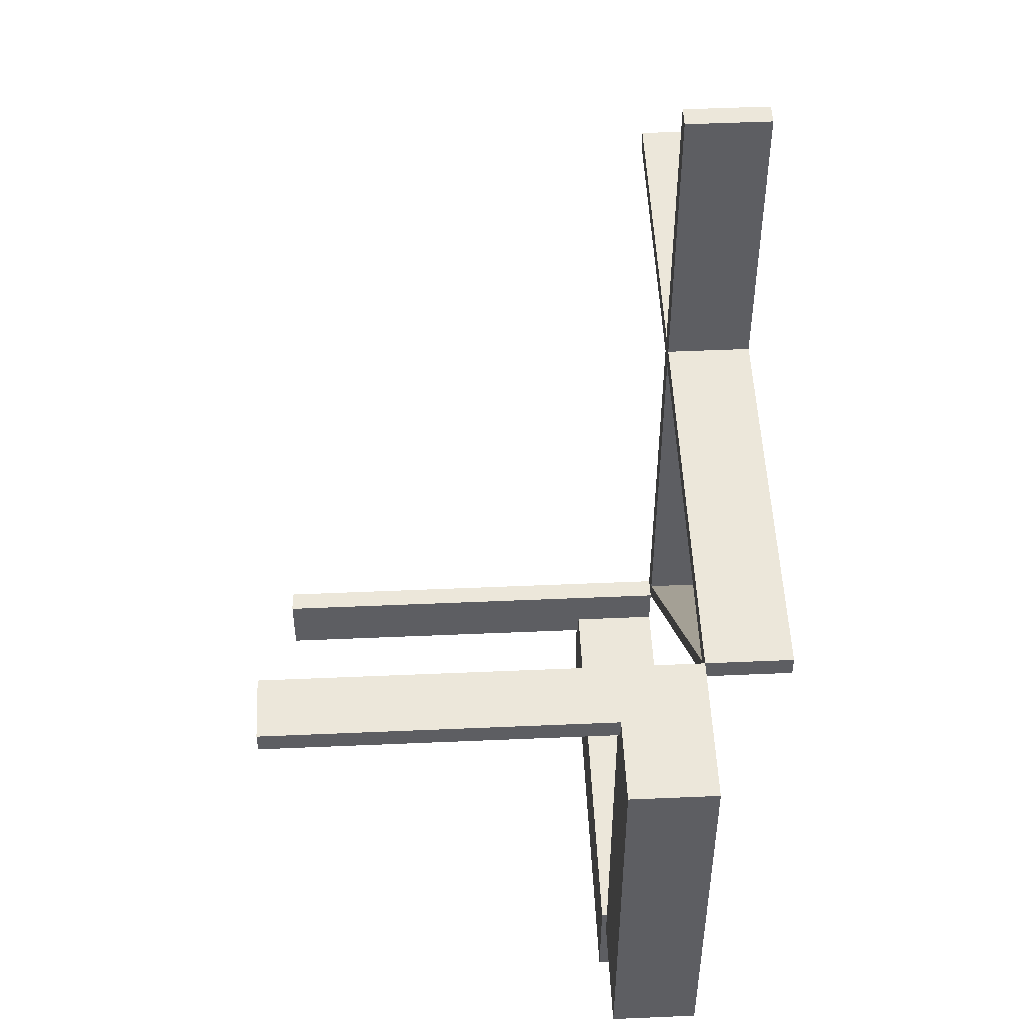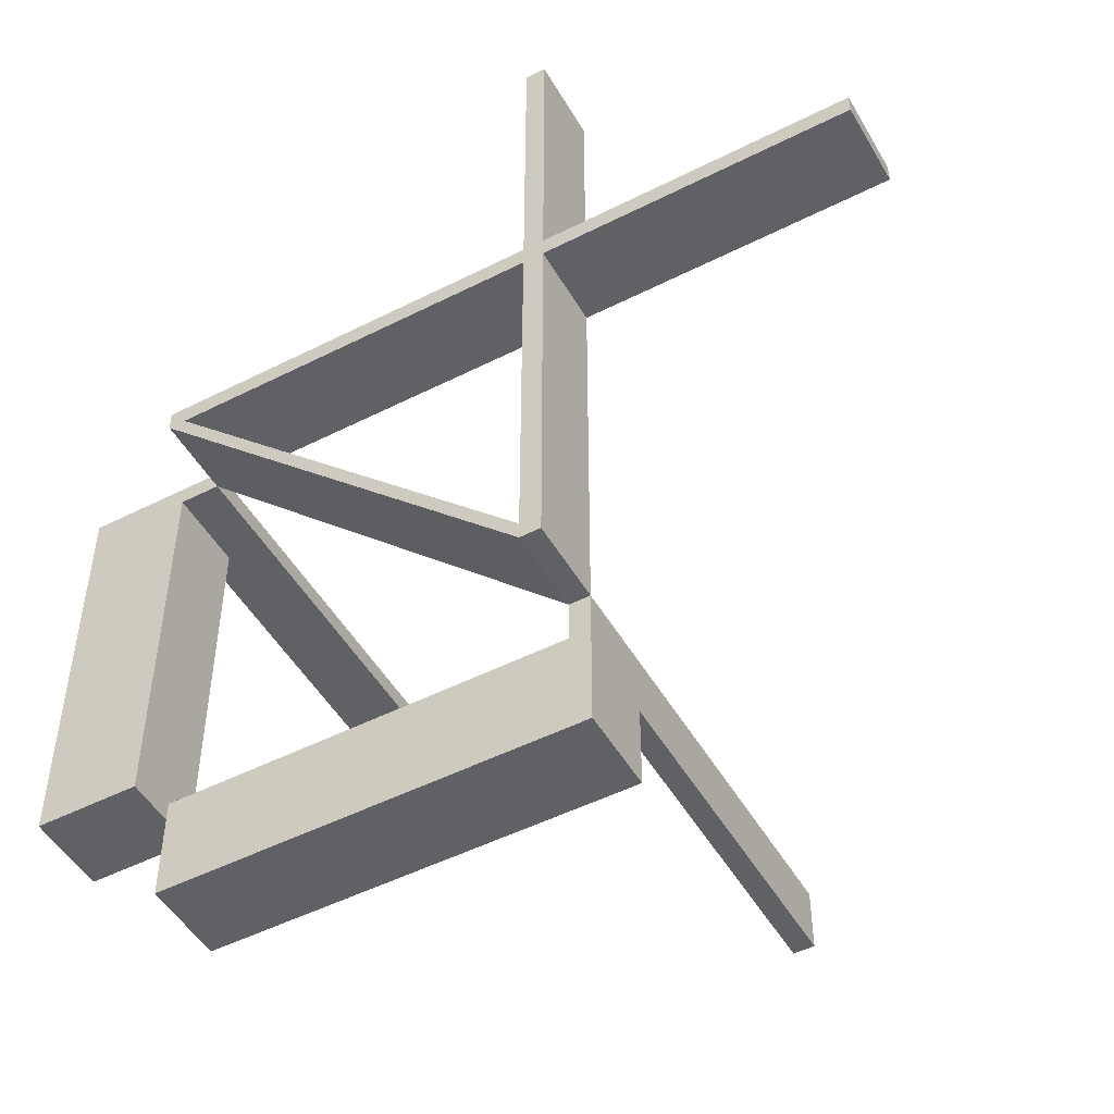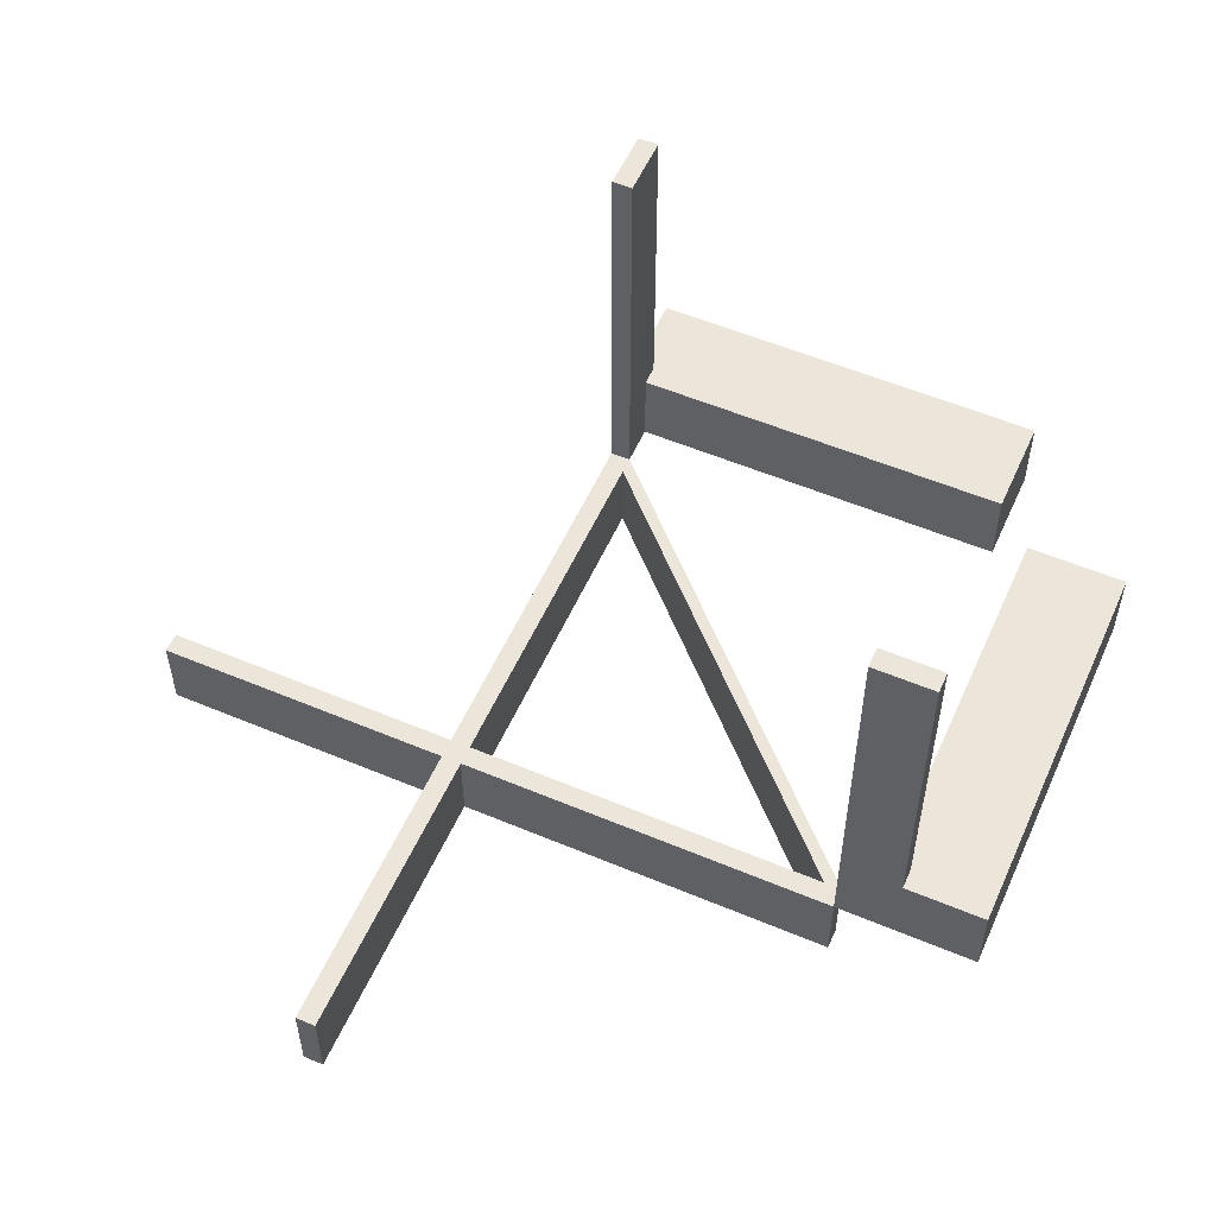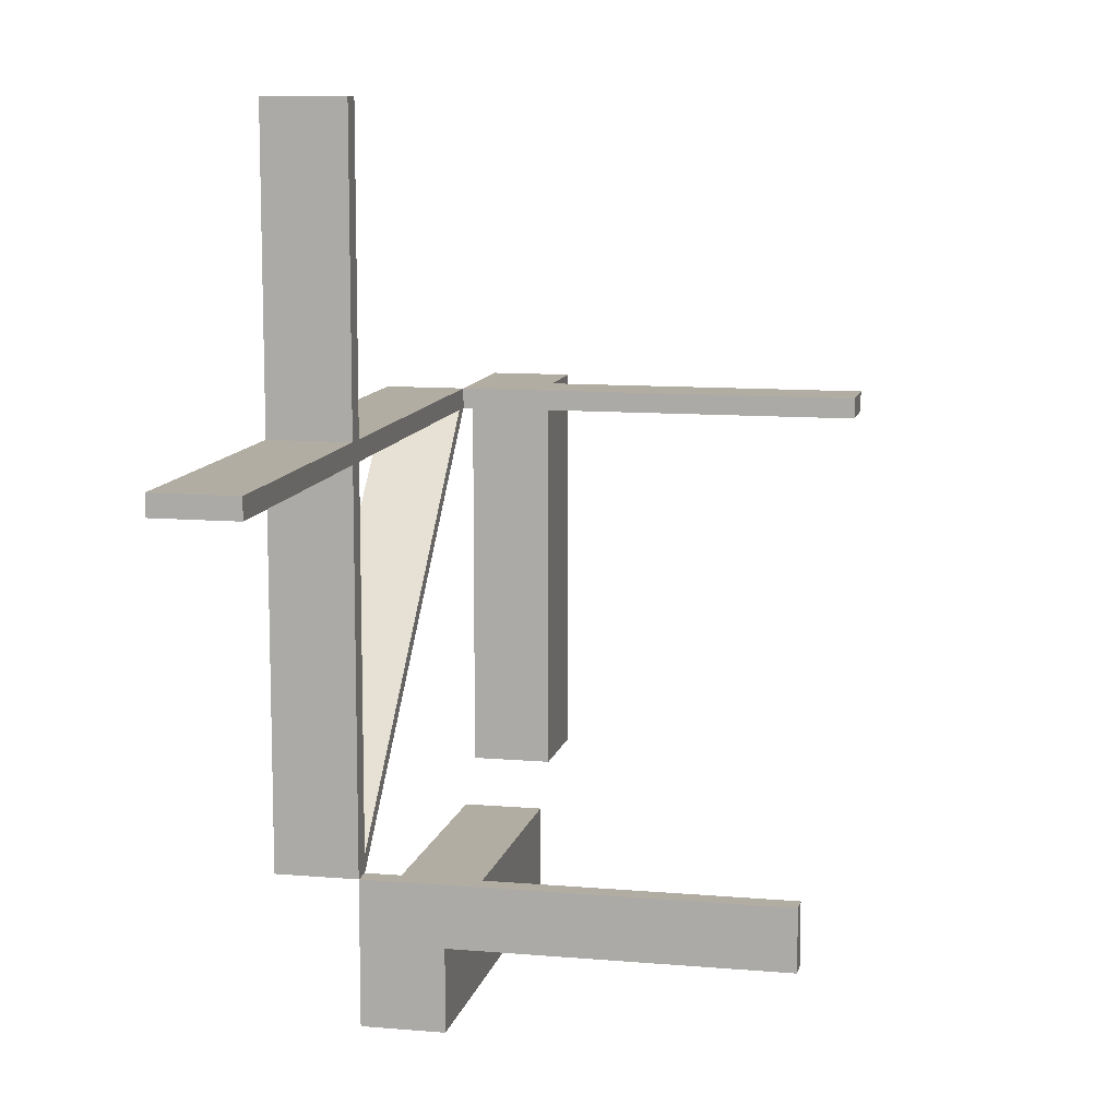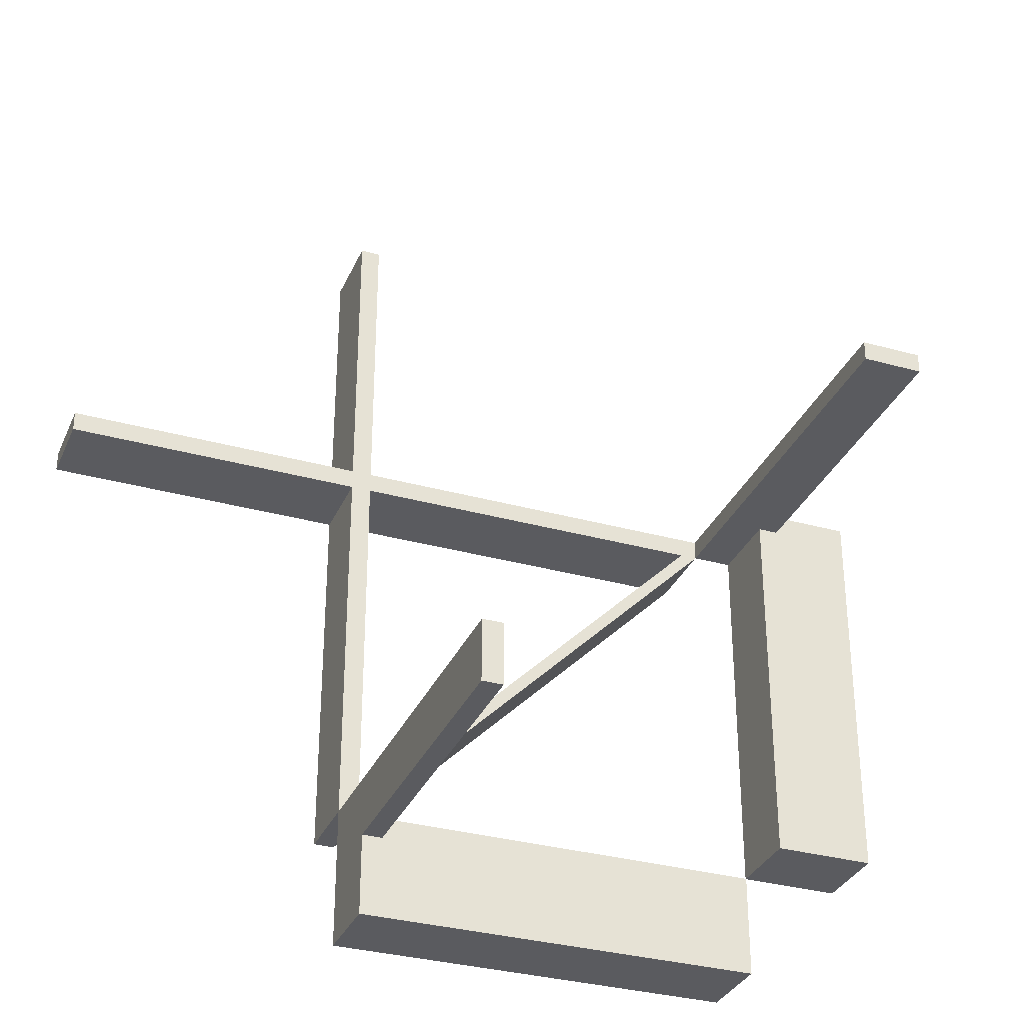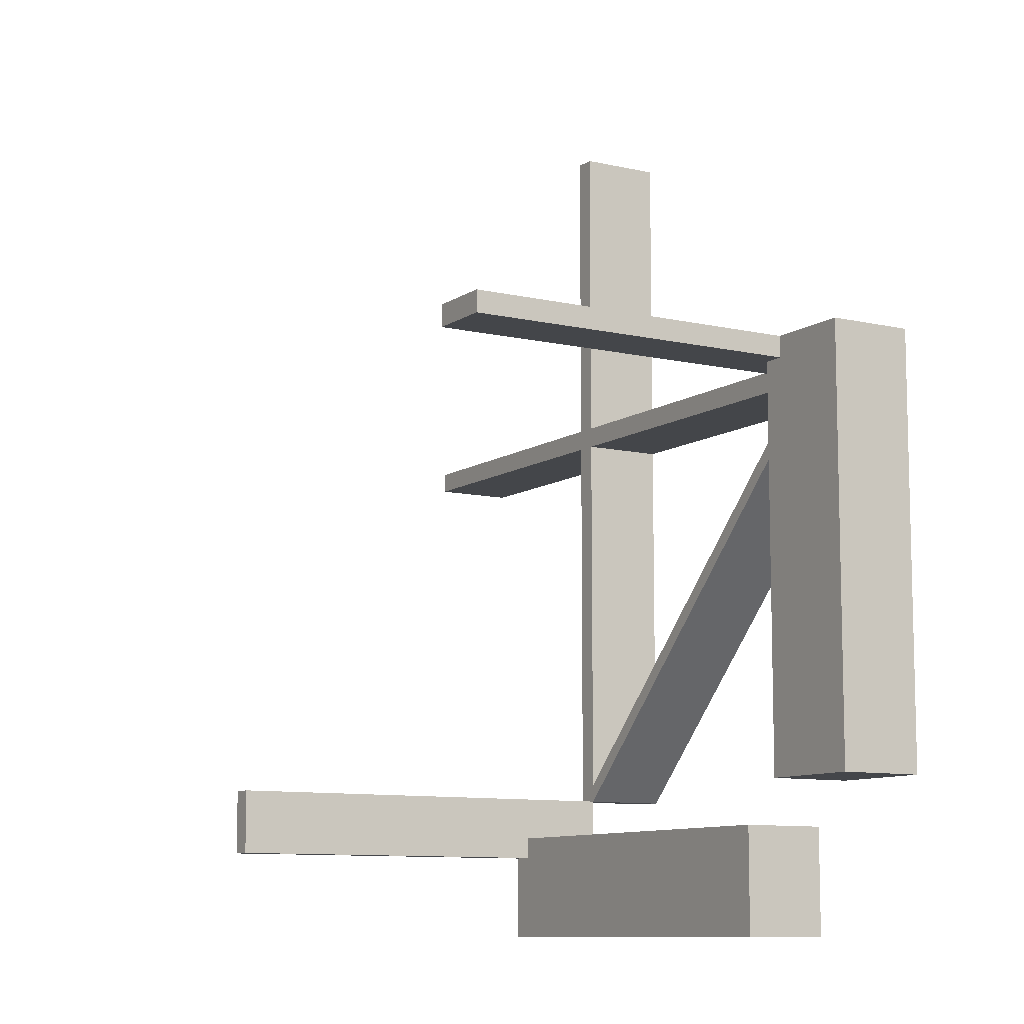
<metadata>
{"format":"obj","ext":"obj","renderer":"f3d","projection":"perspective","resolution":1024,"background":"white","views":[{"elev":50.9,"azim":87.3,"up":"+Y"},{"elev":-49.6,"azim":-150.8,"up":"+Y"},{"elev":55.3,"azim":-66.1,"up":"+Z"},{"elev":10.6,"azim":-77.9,"up":"+Y"},{"elev":-32.8,"azim":-21.1,"up":"+Y"},{"elev":-9.7,"azim":58.9,"up":"+Y"}]}
</metadata>
<code>
v 0 0.5 0
v 0 0.5 0.5
v 0 0.5 -0.1
v 0 -0.175 0
v 0 -0.175 0.1
v 0 -0.05 0
v 0 -0.05 0.1
v 0 0.475 0
v 0 0.475 0.5
v 0 0.475 -0.1
v -0.416 0.05971 0
v -0.416 0.05971 -0.1
v -0.1287 0.3662 0
v -0.1287 0.3662 -0.1
v -0.3589 0.1214 0
v -0.3589 0.1214 -0.1
v -0.03963 0.4553 0
v -0.03963 0.4553 -0.1
v -0.4556 0.03996 0
v -0.4556 0.03996 -0.1
v -0.875 0.5 0
v -0.875 0.5 -0.1
v -0.875 0.475 0
v -0.875 0.475 -0.1
v -0.475 0 0
v -0.475 0 0.5
v -0.475 0 -0.1
v -0.475 -0.075 0
v -0.475 -0.075 0.1
v -0.475 -0.075 0.5
v -0.475 -0.05 0
v -0.475 -0.05 0.1
v -0.475 0.875 0
v -0.475 0.875 -0.1
v -0.2455 0.2455 0
v -0.2455 0.2455 -0.1
v -0.05971 0.416 0
v -0.05971 0.416 -0.1
v -0.4249 0.06866 0
v -0.4249 0.06866 -0.1
v -0.4256 0.06932 0
v -0.4256 0.06932 -0.1
v 0.05 0 0
v 0.05 0 0.1
v 0.05 0.475 0
v 0.05 0.475 0.1
v -0.2468 0.2468 0
v -0.2468 0.2468 -0.1
v -0.4456 0.03002 0
v -0.4456 0.03002 -0.1
v -0.1194 0.3569 0
v -0.1194 0.3569 -0.1
v -0.06866 0.4249 0
v -0.06866 0.4249 -0.1
v -0.03035 0.446 0
v -0.03035 0.446 -0.1
v 0.175 0 0
v 0.175 0 0.1
v 0.175 0.5 0
v 0.175 0.5 0.1
v -0.1201 0.3576 0
v -0.1201 0.3576 -0.1
v -0.06932 0.4256 0
v -0.06932 0.4256 -0.1
v -0.3642 0.1267 0
v -0.3642 0.1267 -0.1
v -0.1214 0.3589 0
v -0.1214 0.3589 -0.1
v -0.5 0 0
v -0.5 0 0.5
v -0.5 0 -0.1
v -0.5 -0.075 0
v -0.5 -0.075 0.1
v -0.5 -0.075 0.5
v -0.5 -0.175 0
v -0.5 -0.175 0.1
v -0.5 0.875 0
v -0.5 0.875 -0.1
v -0.4163 0.06004 0
v -0.4163 0.06004 -0.1
v -0.3655 0.128 0
v -0.3655 0.128 -0.1
v -0.4553 0.03963 0
v -0.4553 0.03963 -0.1
v -0.417 0.0607 0
v -0.417 0.0607 -0.1
v -0.03996 0.4556 0
v -0.03996 0.4556 -0.1
v -0.3662 0.1287 0
v -0.3662 0.1287 -0.1
v -0.2388 0.2388 0
v -0.2388 0.2388 -0.1
v -0.06004 0.4163 0
v -0.06004 0.4163 -0.1
v -0.0607 0.417 0
v -0.0607 0.417 -0.1
v -0.4259 0.06965 0
v -0.4259 0.06965 -0.1
v -0.2402 0.2402 0
v -0.2402 0.2402 -0.1
v -0.01061 0.4856 0
v -0.01061 0.4856 -0.1
v -0.03002 0.4456 0
v -0.03002 0.4456 -0.1
v -0.446 0.03035 0
v -0.446 0.03035 -0.1
v 0.075 0.5 0
v 0.075 0.5 0.1
v 0.075 0.5 0.5
v 0.075 0.475 0
v 0.075 0.475 0.1
v 0.075 0.475 0.5
v -0.1267 0.3642 0
v -0.1267 0.3642 -0.1
v -0.3569 0.1194 0
v -0.3569 0.1194 -0.1
v -0.06965 0.4259 0
v -0.06965 0.4259 -0.1
v -0.4856 0.01061 0
v -0.4856 0.01061 -0.1
v -0.3576 0.1201 0
v -0.3576 0.1201 -0.1
v -0.128 0.3655 0
v -0.128 0.3655 -0.1
f 7 5 4
f 4 6 7
f 73 72 75
f 75 76 73
f 76 75 4
f 4 5 76
f 31 32 7
f 7 6 31
f 76 29 73
f 5 29 76
f 29 5 7
f 32 29 7
f 29 28 72
f 72 73 29
f 29 32 31
f 31 28 29
f 28 75 72
f 4 28 6
f 31 6 28
f 75 28 4
f 30 74 72
f 72 28 30
f 26 25 69
f 69 70 26
f 30 28 25
f 25 26 30
f 28 72 69
f 69 25 28
f 72 74 70
f 70 69 72
f 74 30 26
f 26 70 74
f 99 91 121
f 121 15 99
f 121 115 79
f 79 85 121
f 79 11 49
f 49 105 79
f 67 61 91
f 91 99 67
f 95 93 51
f 51 61 95
f 55 103 37
f 37 93 55
f 87 17 63
f 63 117 87
f 63 53 123
f 123 13 63
f 123 113 35
f 35 47 123
f 97 41 83
f 83 19 97
f 89 81 39
f 39 41 89
f 47 35 65
f 65 81 47
f 105 49 25
f 11 25 49
f 115 11 79
f 85 79 105
f 25 11 37
f 37 8 25
f 119 83 105
f 105 25 119
f 115 121 91
f 85 15 121
f 91 51 115
f 85 105 83
f 83 39 85
f 11 115 51
f 51 37 11
f 15 85 39
f 39 65 15
f 41 39 83
f 119 19 83
f 97 19 119
f 65 39 81
f 97 89 41
f 81 89 47
f 117 13 89
f 89 97 117
f 99 15 65
f 65 35 99
f 101 117 97
f 97 119 101
f 35 113 67
f 67 99 35
f 61 67 95
f 51 93 37
f 51 91 61
f 55 8 103
f 37 103 8
f 95 55 93
f 113 53 95
f 95 67 113
f 53 17 55
f 55 95 53
f 8 55 17
f 17 101 8
f 113 123 53
f 47 13 123
f 89 13 47
f 53 63 17
f 101 87 117
f 17 87 101
f 13 117 63
f 120 119 25
f 25 27 120
f 100 92 62
f 62 68 100
f 62 52 94
f 94 96 62
f 94 38 104
f 104 56 94
f 16 122 92
f 92 100 16
f 86 80 116
f 116 122 86
f 106 50 12
f 12 80 106
f 20 84 42
f 42 98 20
f 42 40 82
f 82 90 42
f 82 66 36
f 36 48 82
f 118 64 18
f 18 88 118
f 14 124 54
f 54 64 14
f 48 36 114
f 114 124 48
f 56 104 10
f 38 10 104
f 52 38 94
f 96 94 56
f 12 27 10
f 10 38 12
f 102 18 56
f 56 10 102
f 52 62 92
f 96 68 62
f 92 116 52
f 68 96 54
f 54 114 68
f 116 12 38
f 38 52 116
f 96 56 18
f 18 54 96
f 64 54 18
f 102 88 18
f 118 88 102
f 114 54 124
f 118 14 64
f 124 14 48
f 14 118 98
f 98 90 14
f 100 68 114
f 114 36 100
f 118 102 120
f 120 98 118
f 36 66 16
f 16 100 36
f 122 16 86
f 116 80 12
f 116 92 122
f 106 27 50
f 86 106 80
f 66 40 86
f 86 16 66
f 40 84 106
f 106 86 40
f 27 12 50
f 27 106 84
f 84 120 27
f 66 82 40
f 48 90 82
f 14 90 48
f 40 42 84
f 120 20 98
f 84 20 120
f 90 98 42
f 101 102 10
f 10 8 101
f 25 8 10
f 10 27 25
f 119 120 102
f 102 101 119
f 22 3 1
f 1 21 22
f 3 10 8
f 8 1 3
f 10 24 23
f 23 8 10
f 24 22 21
f 21 23 24
f 3 22 24
f 24 10 3
f 1 23 21
f 23 1 8
f 34 27 25
f 25 33 34
f 27 71 69
f 69 25 27
f 71 78 77
f 77 69 71
f 78 34 33
f 33 77 78
f 27 34 78
f 78 71 27
f 25 77 33
f 77 25 69
f 44 43 57
f 57 58 44
f 108 60 59
f 59 107 108
f 60 58 57
f 57 59 60
f 45 43 44
f 44 46 45
f 60 108 111
f 58 60 111
f 111 44 58
f 46 44 111
f 111 108 107
f 107 110 111
f 111 110 45
f 45 46 111
f 110 107 59
f 57 43 110
f 45 110 43
f 59 57 110
f 112 110 107
f 107 109 112
f 9 2 1
f 1 8 9
f 112 9 8
f 8 110 112
f 110 8 1
f 1 107 110
f 107 1 2
f 2 109 107
f 109 2 9
f 9 112 109
f 44 43 57
f 57 58 44
f 108 60 59
f 59 107 108
f 60 58 57
f 57 59 60
f 45 43 44
f 44 46 45
f 60 108 111
f 58 60 111
f 111 44 58
f 46 44 111
f 111 108 107
f 107 110 111
f 111 110 45
f 45 46 111
f 110 107 59
f 57 43 110
f 45 110 43
f 59 57 110
f 112 110 107
f 107 109 112
f 9 2 1
f 1 8 9
f 112 9 8
f 8 110 112
f 110 8 1
f 1 107 110
f 107 1 2
f 2 109 107
f 109 2 9
f 9 112 109

</code>
